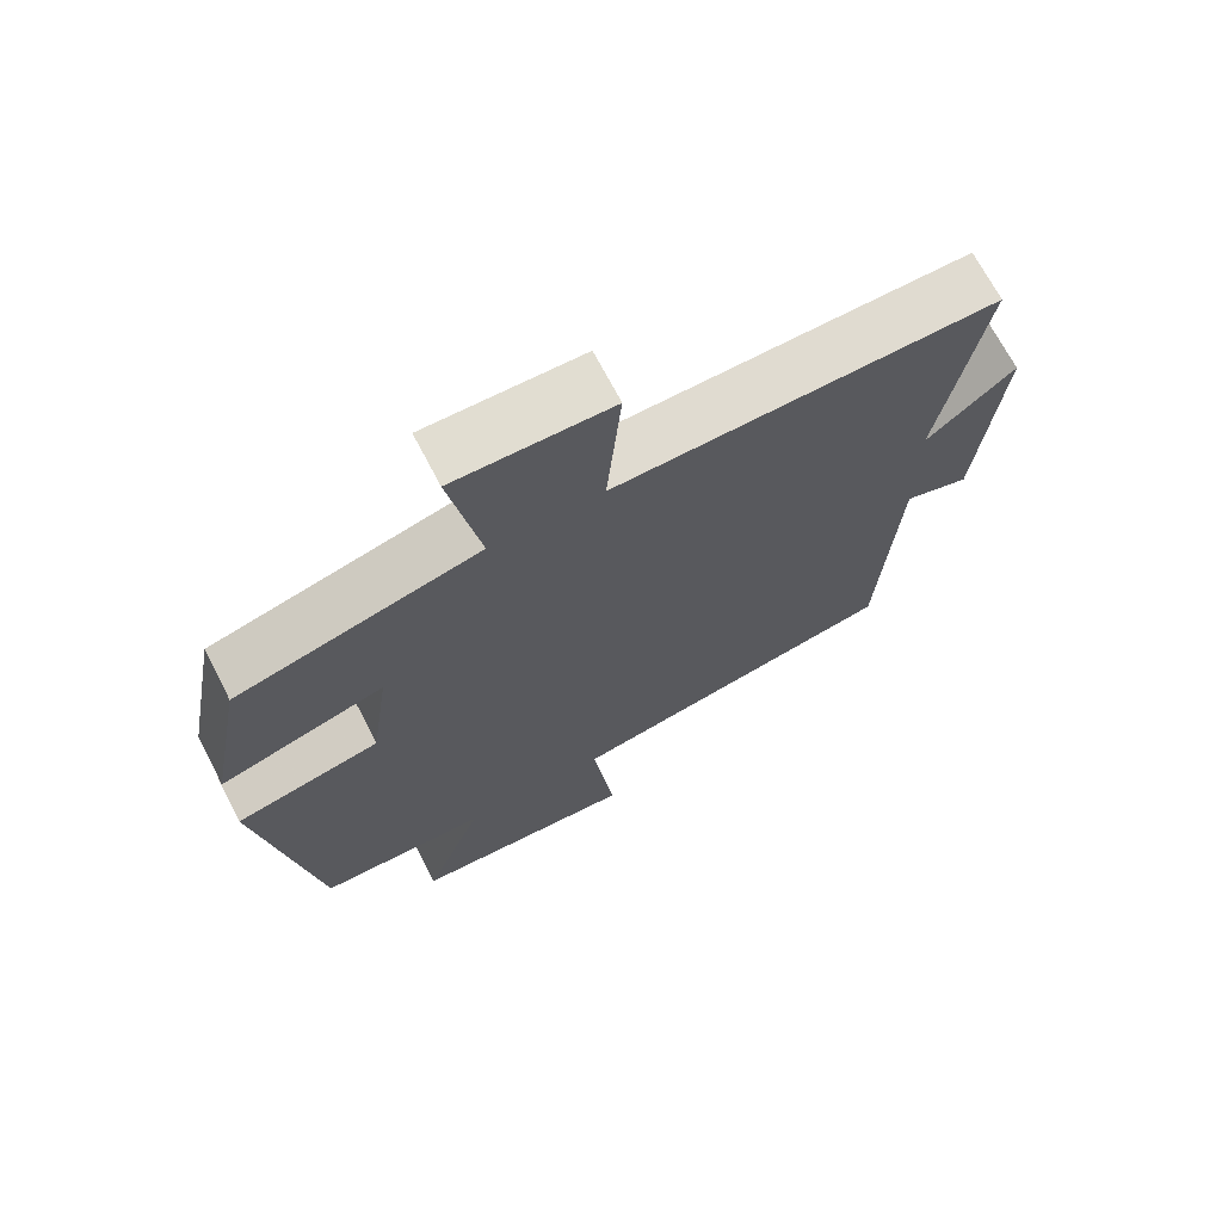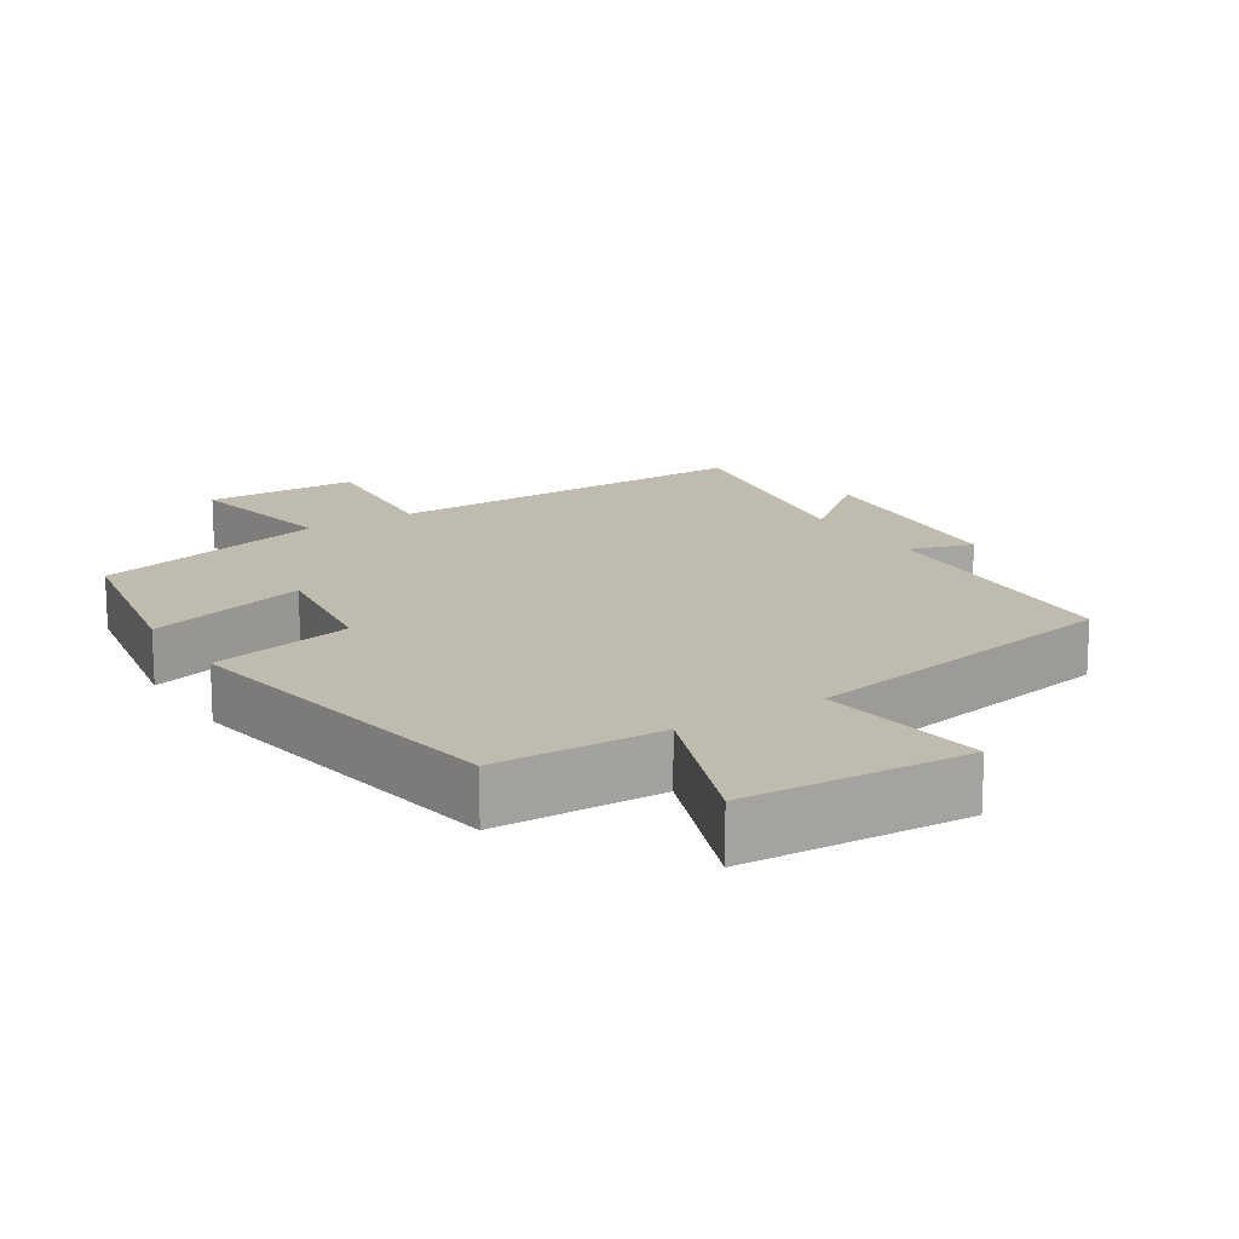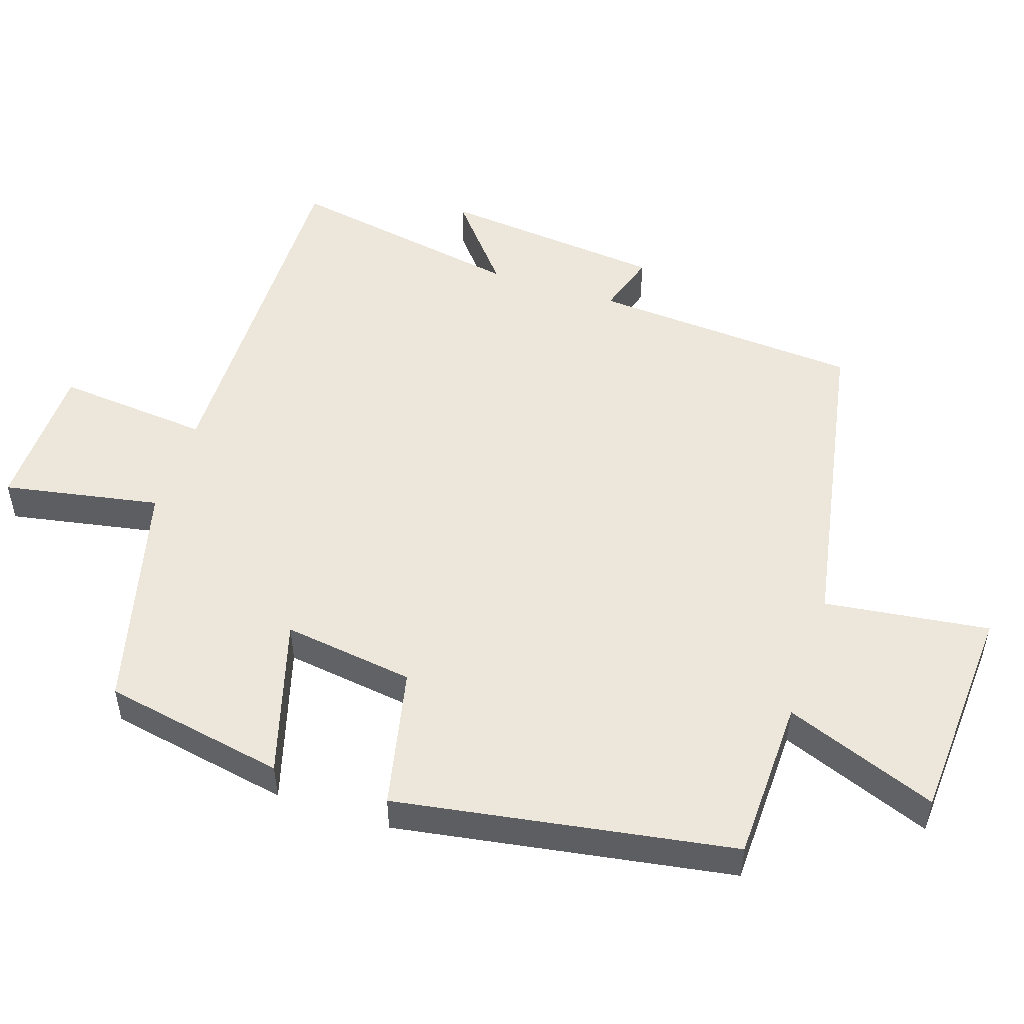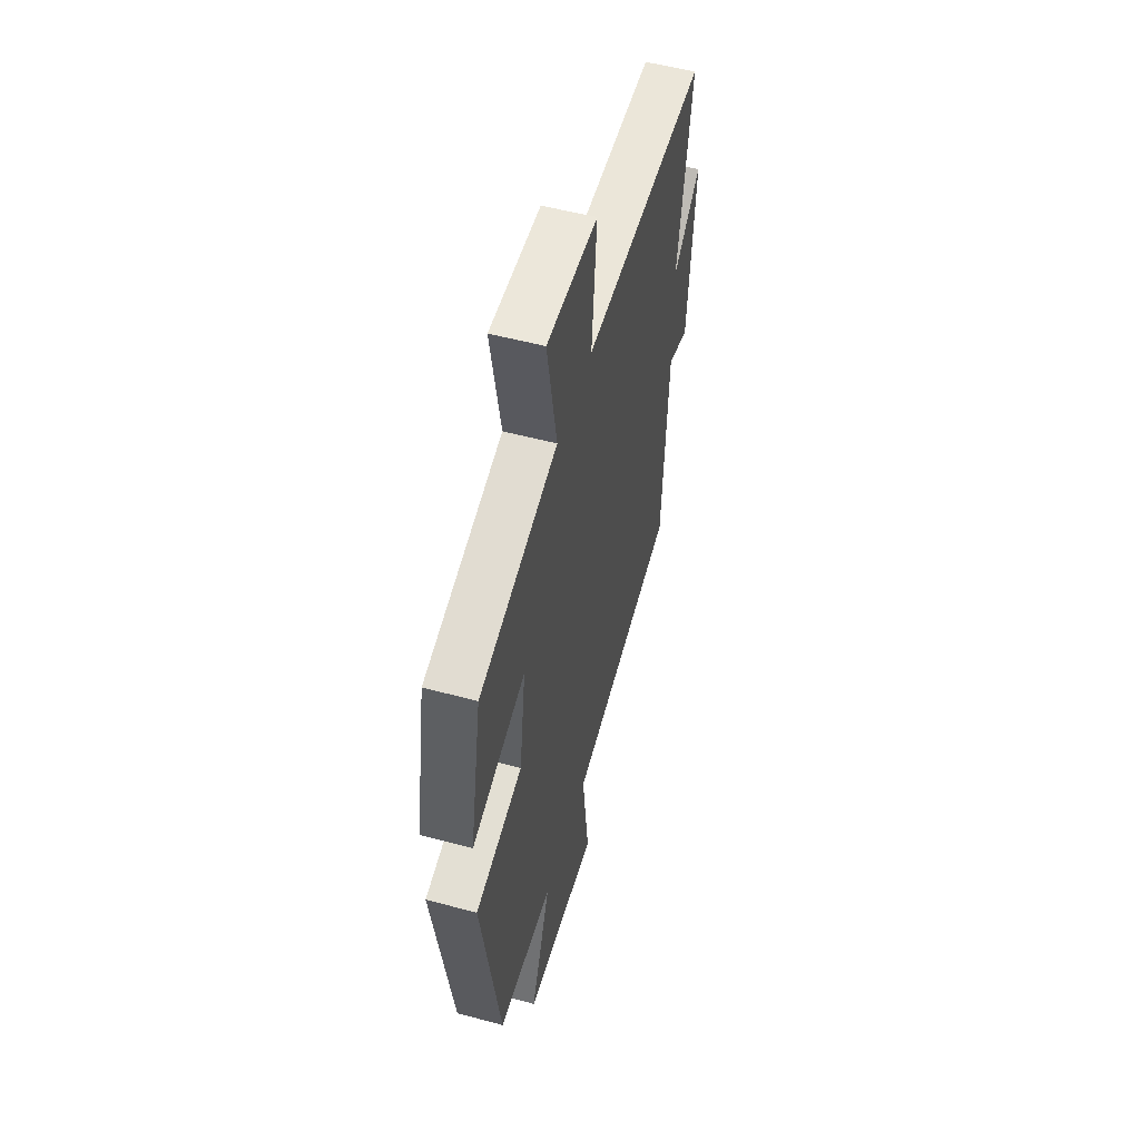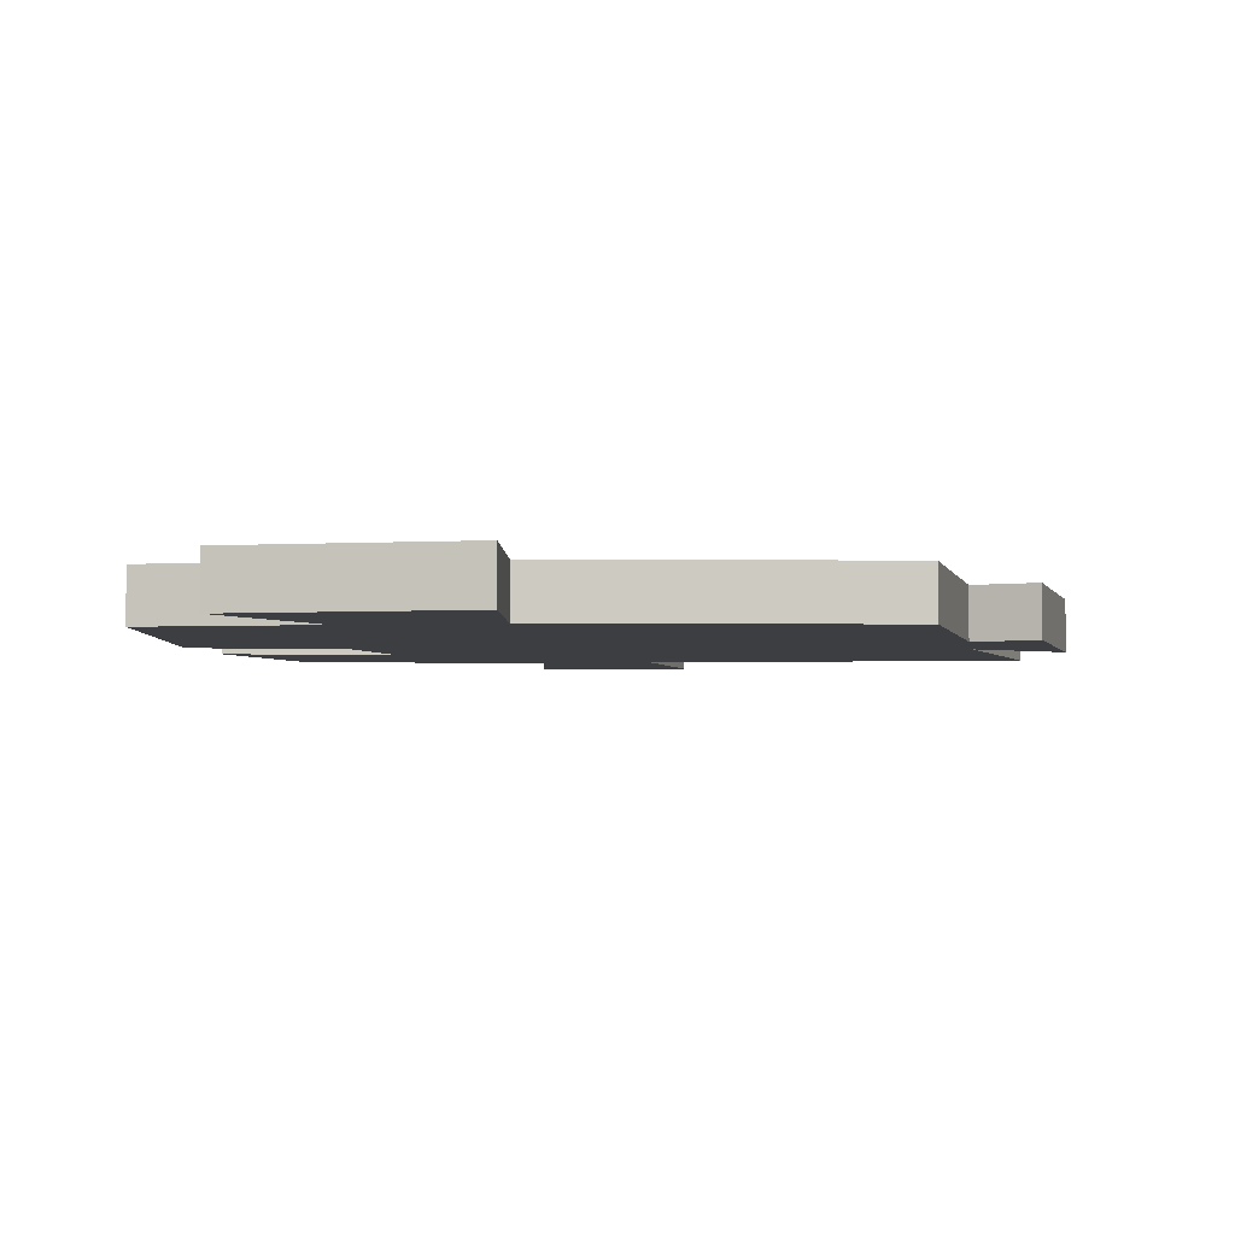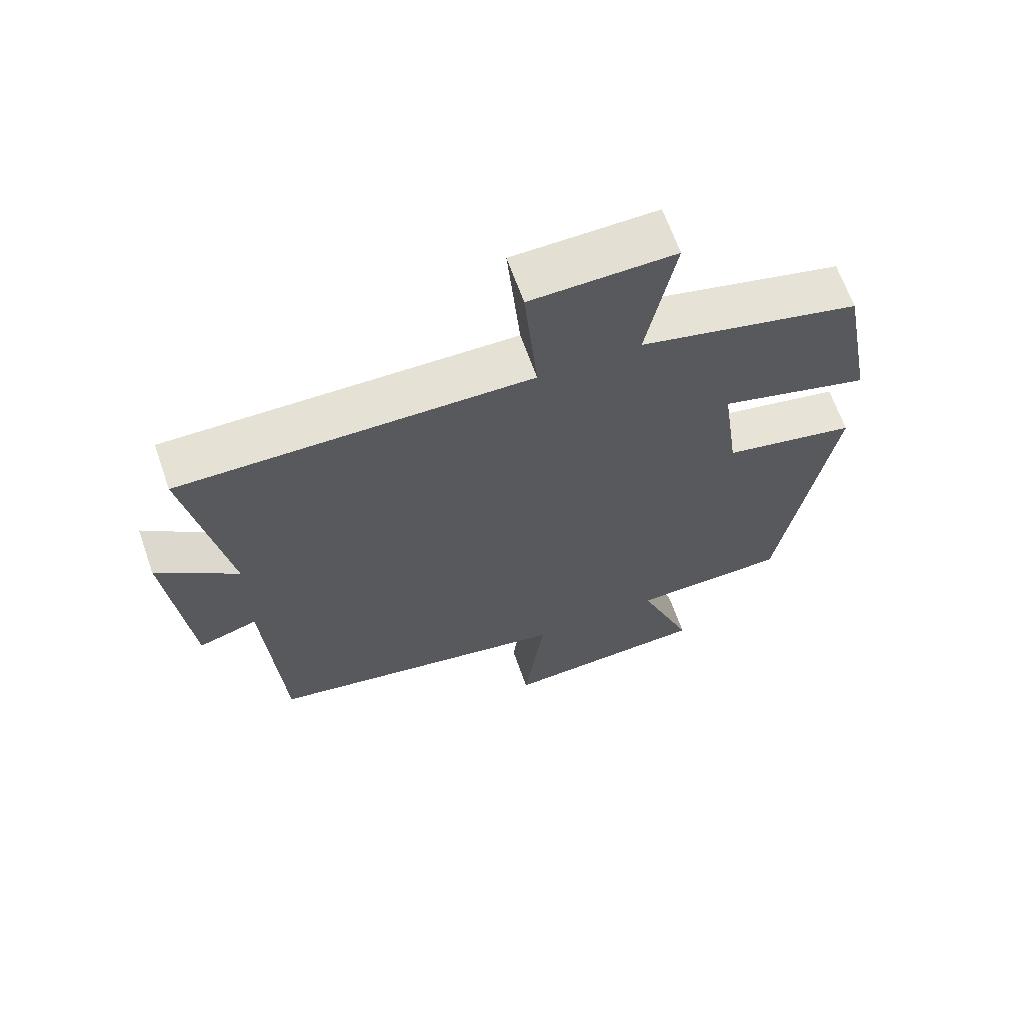
<metadata>
{"format":"obj","ext":"obj","renderer":"f3d","projection":"perspective","resolution":1024,"background":"white","views":[{"elev":69.5,"azim":152.6,"up":"+Z"},{"elev":15.9,"azim":147.5,"up":"+Y"},{"elev":51.1,"azim":108.3,"up":"+Y"},{"elev":53.6,"azim":106.0,"up":"+Z"},{"elev":-3.4,"azim":-171.7,"up":"+Y"},{"elev":65.7,"azim":-19.3,"up":"+Z"}]}
</metadata>
<code>
v -0.561 0.07 0.508
v -0.036 0.07 0.5
v -0.056 0.07 0.72
v 0.16 0.07 0.724
v 0.118 0.07 0.5
v 0.451 0.07 0.415
v 0.5 0.07 0.154
v 0.273 0.07 0.22
v 0.299 0.07 0.032
v 0.5 0.07 -0.012
v 0.421 0.07 -0.494
v 0.186 0.07 -0.5
v 0.269 0.07 -0.718
v -0.045 0.07 -0.736
v -0.014 0.07 -0.5
v -0.475 0.07 -0.414
v -0.5 0.07 -0.028
v -0.589 0.07 -0.056
v -0.621 0.07 0.266
v -0.5 0.07 0.166
v -0.561 0 0.508
v -0.036 0 0.5
v -0.056 0 0.72
v 0.16 0 0.724
v 0.118 0 0.5
v 0.451 0 0.415
v 0.5 0 0.154
v 0.273 0 0.22
v 0.299 0 0.032
v 0.5 0 -0.012
v 0.421 0 -0.494
v 0.186 0 -0.5
v 0.269 0 -0.718
v -0.045 0 -0.736
v -0.014 0 -0.5
v -0.475 0 -0.414
v -0.5 0 -0.028
v -0.589 0 -0.056
v -0.621 0 0.266
v -0.5 0 0.166
f 17 18 19 20
f 15 16 17 20
f 15 20 1 2
f 12 13 14 15
f 11 12 15
f 10 11 15
f 9 10 15
f 8 9 15 2
f 7 8 2
f 6 7 2
f 5 6 2
f 2 3 4 5
f 40 39 38 37
f 40 37 36 35
f 22 21 40 35
f 35 34 33 32
f 35 32 31
f 35 31 30
f 35 30 29
f 22 35 29 28
f 22 28 27
f 22 27 26
f 22 26 25
f 25 24 23 22
f 1 21 22 2
f 2 22 23 3
f 3 23 24 4
f 4 24 25 5
f 5 25 26 6
f 6 26 27 7
f 7 27 28 8
f 8 28 29 9
f 9 29 30 10
f 10 30 31 11
f 11 31 32 12
f 12 32 33 13
f 13 33 34 14
f 14 34 35 15
f 15 35 36 16
f 16 36 37 17
f 17 37 38 18
f 18 38 39 19
f 19 39 40 20
f 20 40 21 1

</code>
